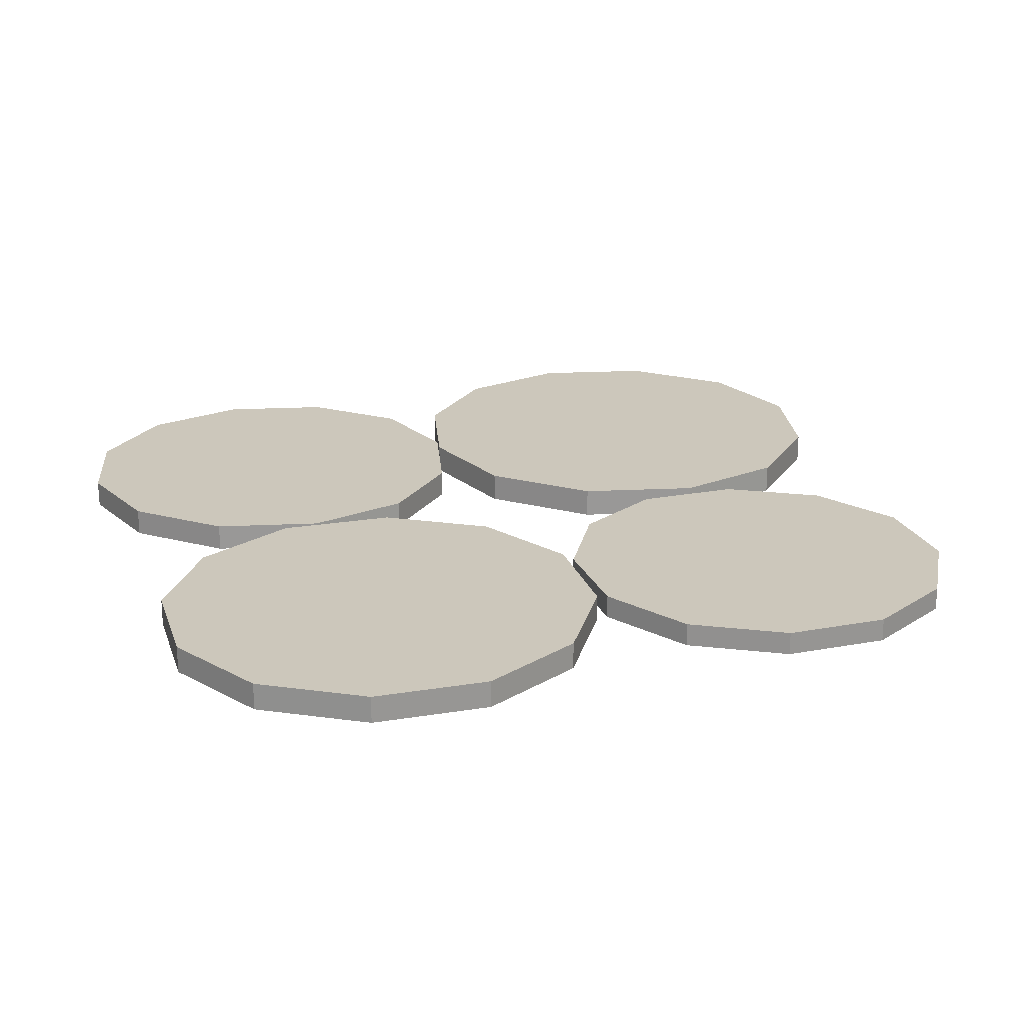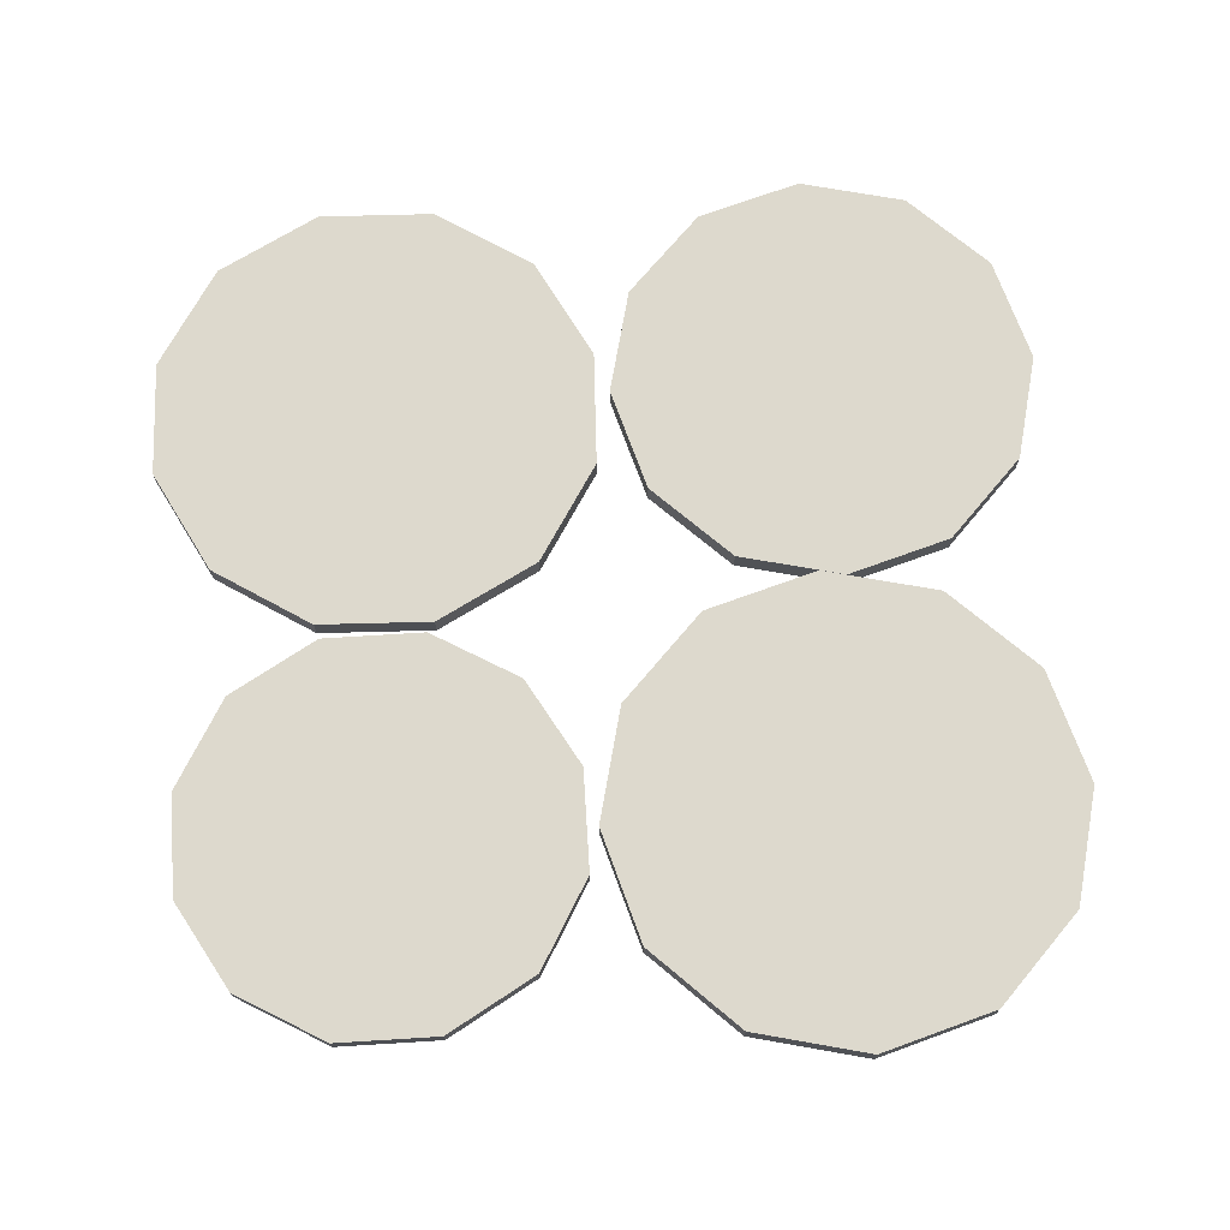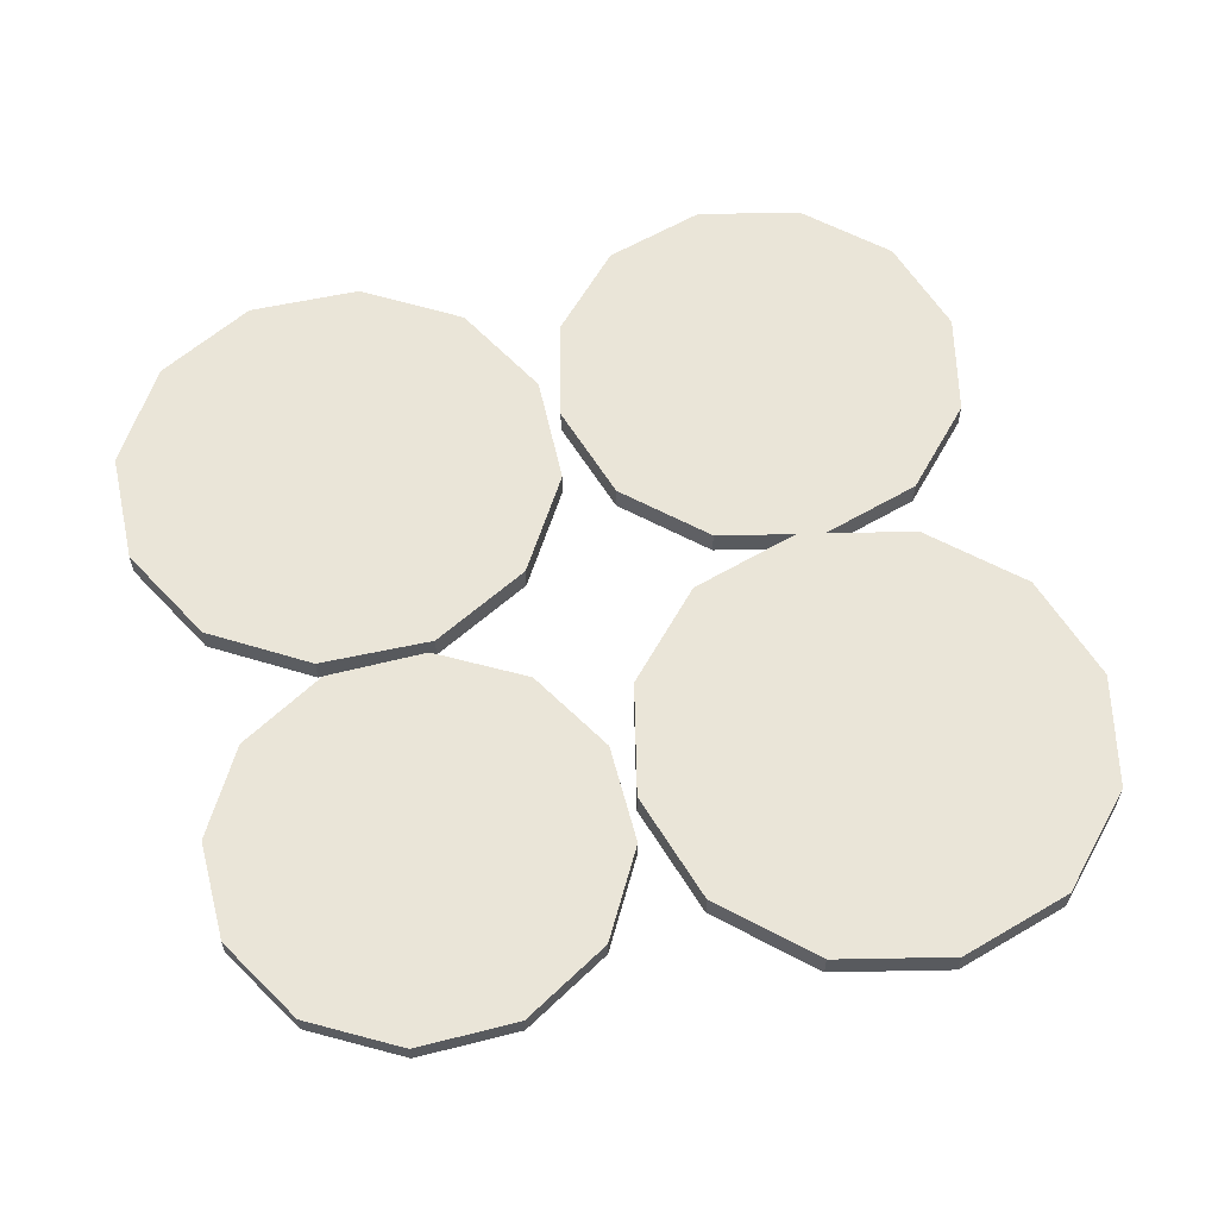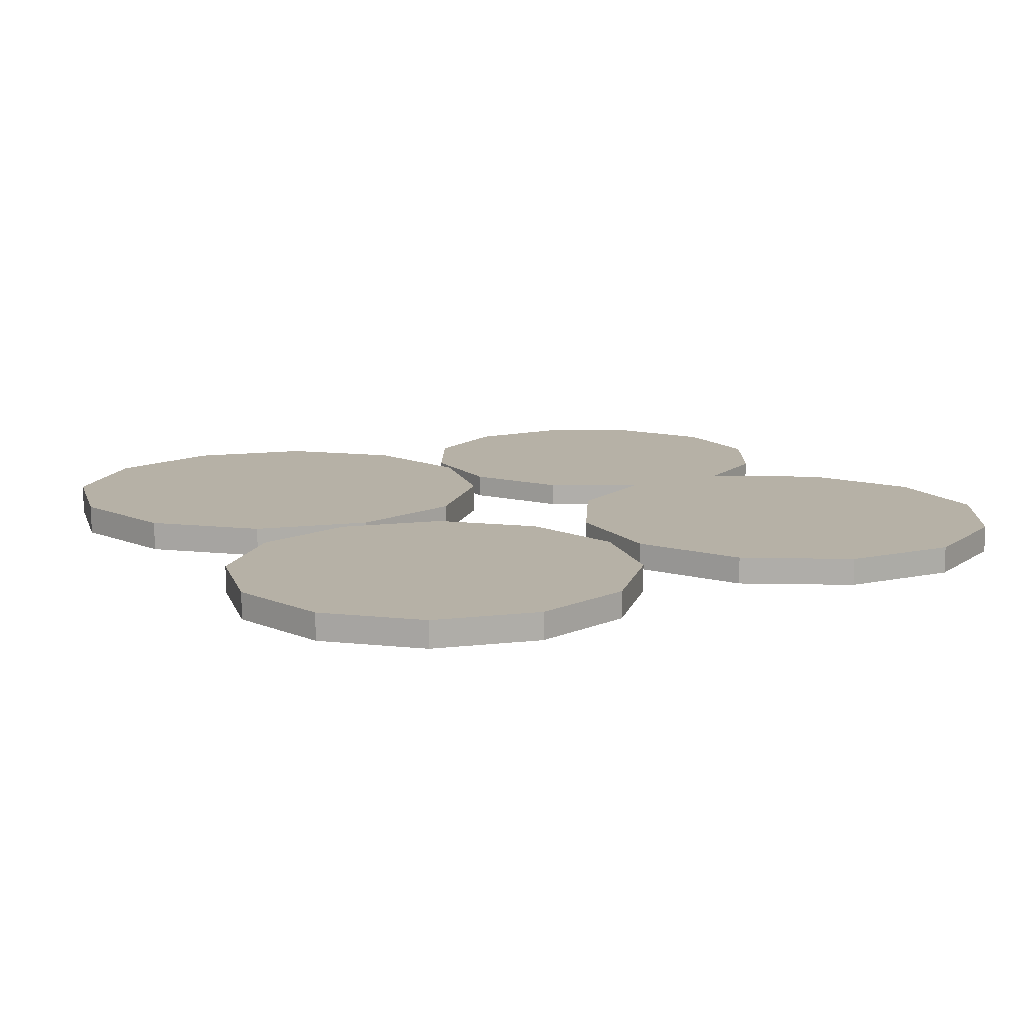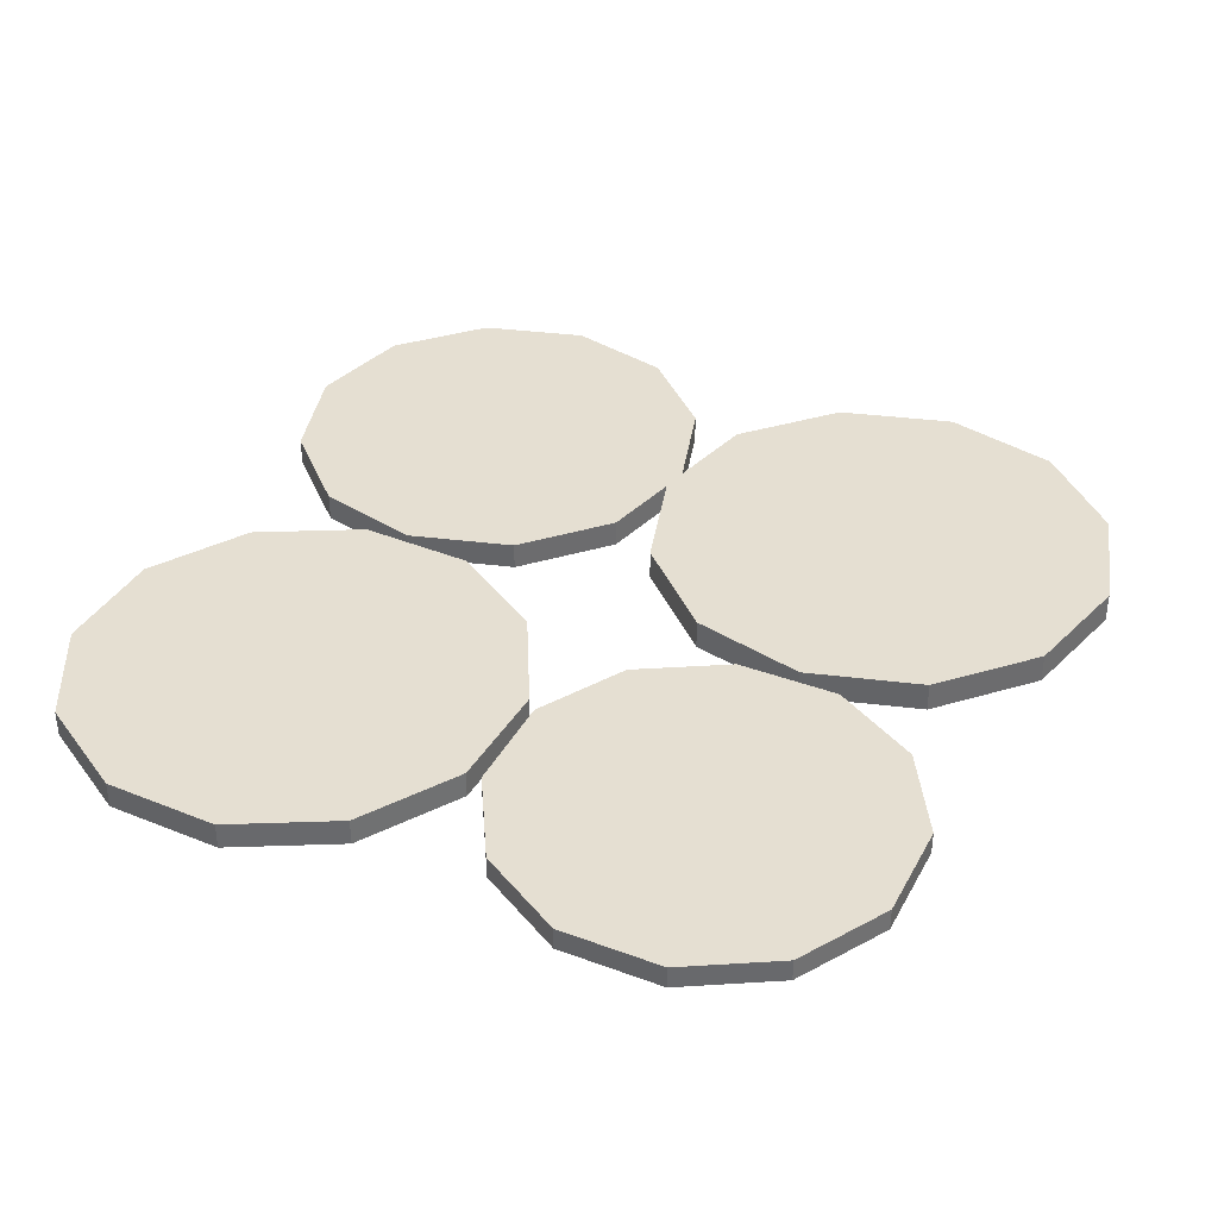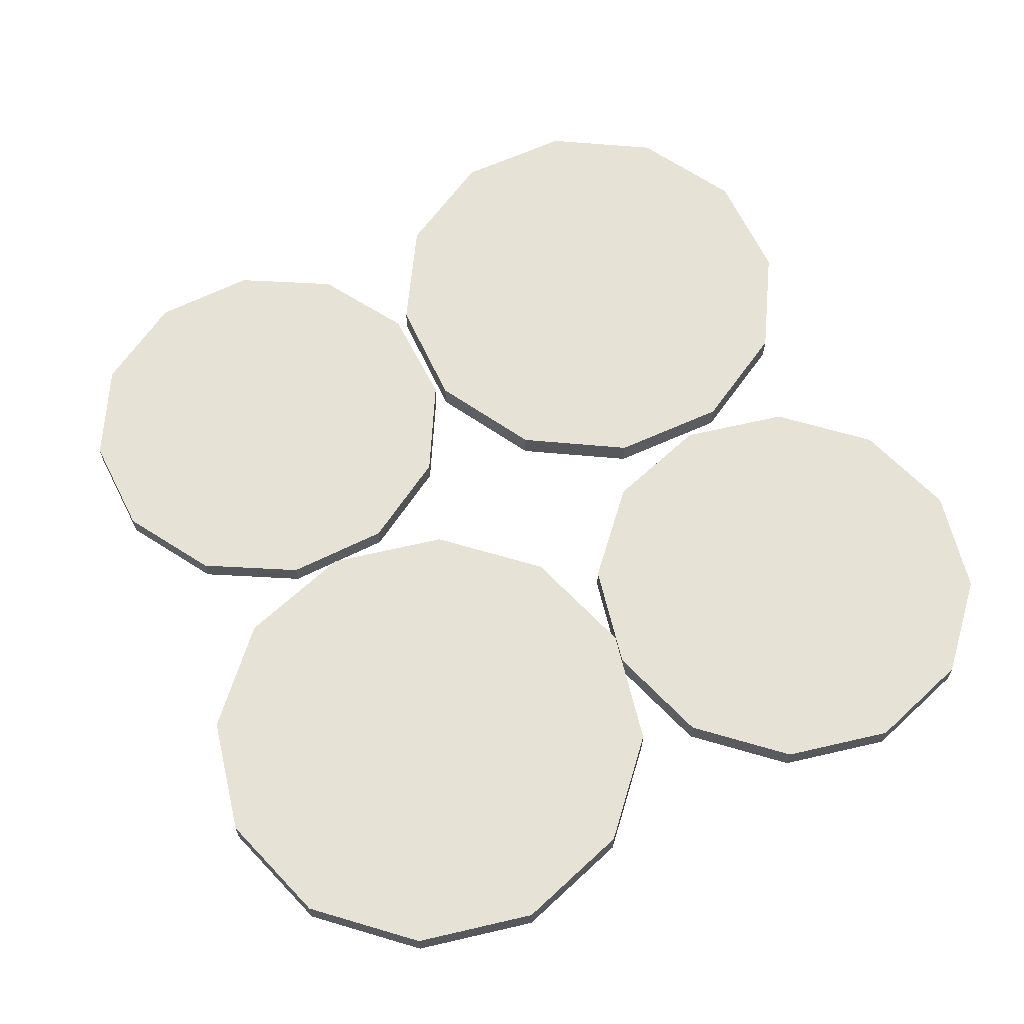
<metadata>
{"format":"obj","ext":"obj","renderer":"f3d","projection":"perspective","resolution":1024,"background":"white","views":[{"elev":21.7,"azim":70.2,"up":"+Z"},{"elev":71.9,"azim":175.0,"up":"+Z"},{"elev":59.2,"azim":163.9,"up":"+Z"},{"elev":12.1,"azim":-30.6,"up":"+Z"},{"elev":37.5,"azim":114.0,"up":"+Z"},{"elev":63.1,"azim":-118.3,"up":"+Z"}]}
</metadata>
<code>
o Cylinder
v -0.4797 0.04571 0.03886
v -0.4797 0.04571 -0.03206
v -0.7595 0.1207 0.03886
v -0.7595 0.1207 -0.03206
v -0.9643 0.3255 0.03886
v -0.9643 0.3255 -0.03206
v -1.039 0.6053 0.03886
v -1.039 0.6053 -0.03206
v -0.9643 0.885 0.03886
v -0.9643 0.885 -0.03206
v -0.7595 1.09 0.03886
v -0.7595 1.09 -0.03206
v -0.4797 1.165 0.03886
v -0.4797 1.165 -0.03206
v -0.1999 1.09 0.03886
v -0.1999 1.09 -0.03206
v 0.004884 0.885 0.03886
v 0.004884 0.885 -0.03206
v 0.07985 0.6053 0.03886
v 0.07985 0.6053 -0.03206
v 0.004884 0.3255 0.03886
v 0.004884 0.3255 -0.03206
v -0.1999 0.1207 0.03886
v -0.1999 0.1207 -0.03206
f 1 3 4 2
f 3 5 6 4
f 5 7 8 6
f 7 9 10 8
f 9 11 12 10
f 11 13 14 12
f 13 15 16 14
f 15 17 18 16
f 17 19 20 18
f 19 21 22 20
f 4 6 8 10 12 14 16 18 20 22 24 2
f 21 23 24 22
f 23 1 2 24
f 1 23 21 19 17 15 13 11 9 7 5 3
o Cylinder.001
v 0.6824 0.1088 0.03294
v 0.6824 0.1088 -0.0228
v 0.434 0.1152 0.03294
v 0.434 0.1152 -0.0228
v 0.222 0.2448 0.03294
v 0.222 0.2448 -0.0228
v 0.1033 0.4631 0.03294
v 0.1033 0.4631 -0.0228
v 0.1096 0.7114 0.03294
v 0.1096 0.7114 -0.0228
v 0.2393 0.9234 0.03294
v 0.2393 0.9234 -0.0228
v 0.4575 1.042 0.03294
v 0.4575 1.042 -0.0228
v 0.7059 1.036 0.03294
v 0.7059 1.036 -0.0228
v 0.9179 0.9062 0.03294
v 0.9179 0.9062 -0.0228
v 1.037 0.6879 0.03294
v 1.037 0.6879 -0.0228
v 1.03 0.4395 0.03294
v 1.03 0.4395 -0.0228
v 0.9006 0.2276 0.03294
v 0.9006 0.2276 -0.0228
f 25 27 28 26
f 27 29 30 28
f 29 31 32 30
f 31 33 34 32
f 33 35 36 34
f 35 37 38 36
f 37 39 40 38
f 39 41 42 40
f 41 43 44 42
f 43 45 46 44
f 28 30 32 34 36 38 40 42 44 46 48 26
f 45 47 48 46
f 47 25 26 48
f 25 47 45 43 41 39 37 35 33 31 29 27
o Cylinder.002
v -0.5427 -0.9538 0.03172
v -0.5427 -0.9538 -0.03327
v -0.7961 -0.8859 0.03172
v -0.7961 -0.8859 -0.03327
v -0.9816 -0.7004 0.03172
v -0.9816 -0.7004 -0.03327
v -1.049 -0.447 0.03172
v -1.049 -0.447 -0.03327
v -0.9816 -0.1937 0.03172
v -0.9816 -0.1937 -0.03327
v -0.7961 -0.008199 0.03172
v -0.7961 -0.008199 -0.03327
v -0.5427 0.05969 0.03172
v -0.5427 0.05969 -0.03327
v -0.2893 -0.008199 0.03172
v -0.2893 -0.008199 -0.03327
v -0.1039 -0.1937 0.03172
v -0.1039 -0.1937 -0.03327
v -0.03597 -0.447 0.03172
v -0.03597 -0.447 -0.03327
v -0.1039 -0.7004 0.03172
v -0.1039 -0.7004 -0.03327
v -0.2893 -0.8859 0.03172
v -0.2893 -0.8859 -0.03327
f 49 51 52 50
f 51 53 54 52
f 53 55 56 54
f 55 57 58 56
f 57 59 60 58
f 59 61 62 60
f 61 63 64 62
f 63 65 66 64
f 65 67 68 66
f 67 69 70 68
f 52 54 56 58 60 62 64 66 68 70 72 50
f 69 71 72 70
f 71 49 50 72
f 49 71 69 67 65 63 61 59 57 55 53 51
o Cylinder.003
v 0.6287 -0.9608 0.04196
v 0.6287 -0.9608 -0.02302
v 0.3506 -0.9437 0.04196
v 0.3506 -0.9437 -0.02302
v 0.1183 -0.7899 0.04196
v 0.1183 -0.7899 -0.02302
v -0.006013 -0.5405 0.04196
v -0.006013 -0.5405 -0.02302
v 0.01106 -0.2624 0.04196
v 0.01106 -0.2624 -0.02302
v 0.1649 -0.03004 0.04196
v 0.1649 -0.03004 -0.02302
v 0.4143 0.09424 0.04196
v 0.4143 0.09424 -0.02302
v 0.6924 0.07716 0.04196
v 0.6924 0.07716 -0.02302
v 0.9248 -0.07669 0.04196
v 0.9248 -0.07669 -0.02302
v 1.049 -0.3261 0.04196
v 1.049 -0.3261 -0.02302
v 1.032 -0.6042 0.04196
v 1.032 -0.6042 -0.02302
v 0.8781 -0.8365 0.04196
v 0.8781 -0.8365 -0.02302
f 73 75 76 74
f 75 77 78 76
f 77 79 80 78
f 79 81 82 80
f 81 83 84 82
f 83 85 86 84
f 85 87 88 86
f 87 89 90 88
f 89 91 92 90
f 91 93 94 92
f 76 78 80 82 84 86 88 90 92 94 96 74
f 93 95 96 94
f 95 73 74 96
f 73 95 93 91 89 87 85 83 81 79 77 75

</code>
